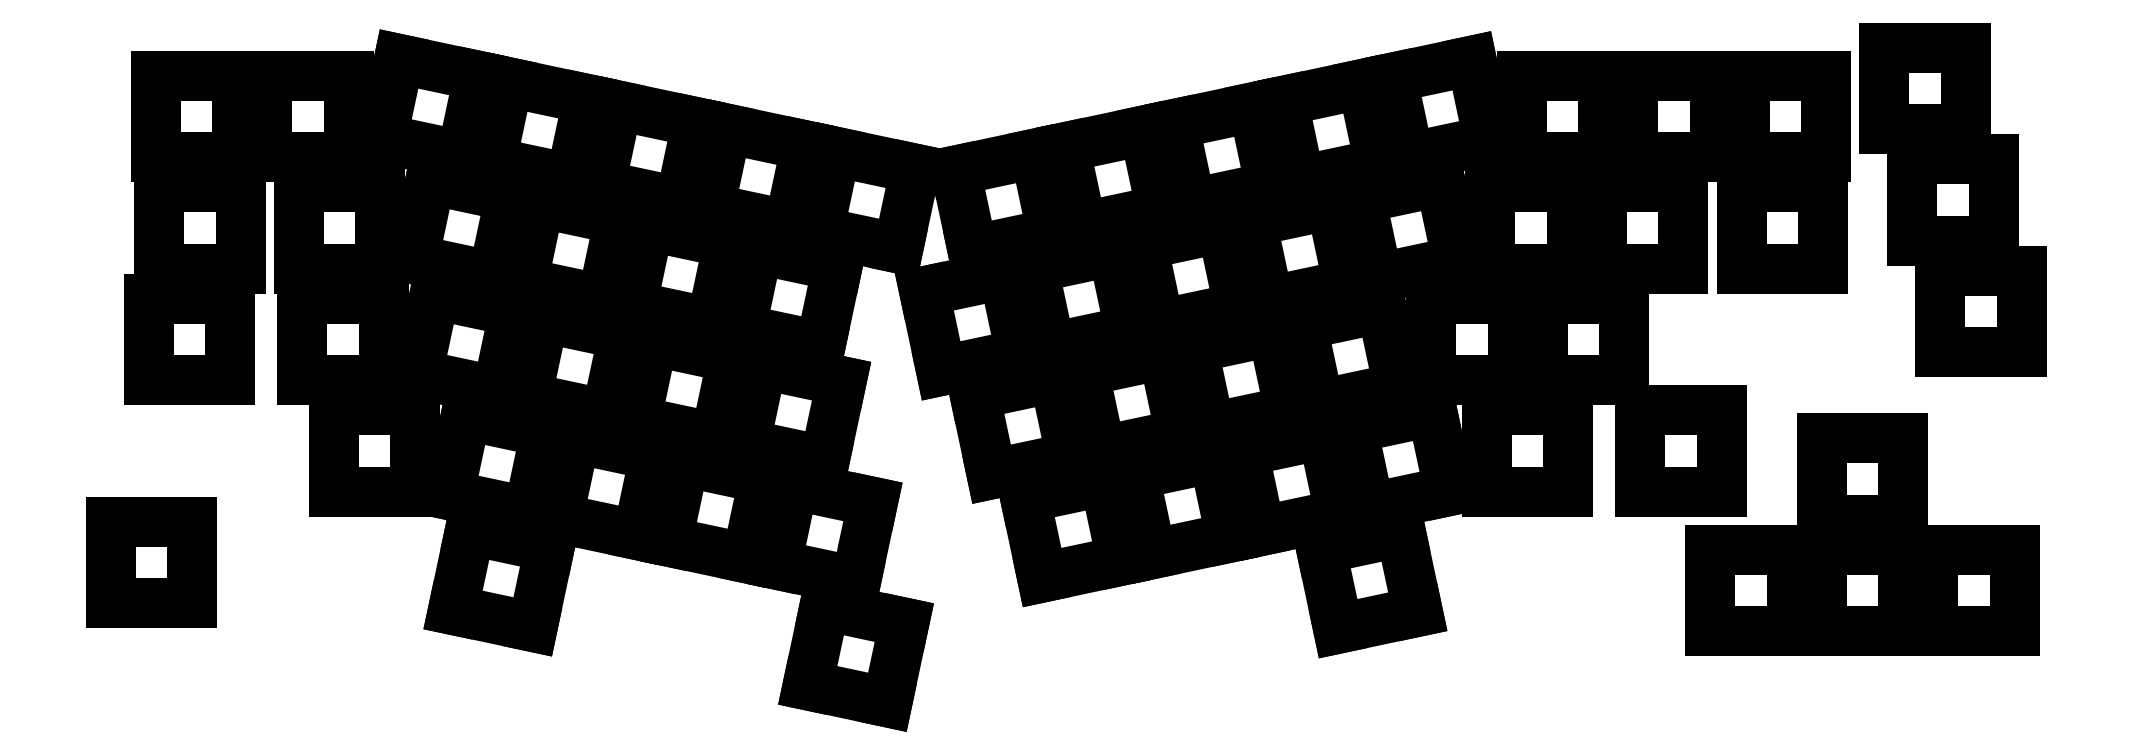
<metadata>
{"format":"dxf","ext":"dxf","renderer":"ezdxf+matplotlib","layout":"modelspace","background":"white","min_lineweight":24,"dpi":150}
</metadata>
<code>
0
SECTION
2
ENTITIES
0
LINE
8
BLACK
10
246.5
20
-64.1
11
246.5
21
-50.2
0
LINE
8
BLACK
10
260.4
20
-64.1
11
246.5
21
-64.1
0
LINE
8
BLACK
10
260.4
20
-50.2
11
260.4
21
-64.1
0
LINE
8
BLACK
10
246.5
20
-50.2
11
260.4
21
-50.2
0
LINE
8
BLACK
10
-8.141
20
-45.05
11
-8.141
21
-31.15
0
LINE
8
BLACK
10
5.759
20
-45.05
11
-8.141
21
-45.05
0
LINE
8
BLACK
10
5.759
20
-31.15
11
5.759
21
-45.05
0
LINE
8
BLACK
10
-8.141
20
-31.15
11
5.759
21
-31.15
0
LINE
8
BLACK
10
263.8
20
-26
11
263.8
21
-12.1
0
LINE
8
BLACK
10
277.7
20
-26
11
263.8
21
-26
0
LINE
8
BLACK
10
277.7
20
-12.1
11
277.7
21
-26
0
LINE
8
BLACK
10
263.8
20
-12.1
11
277.7
21
-12.1
0
LINE
8
BLACK
10
194.9
20
-87.49
11
192
21
-73.89
0
LINE
8
BLACK
10
208.5
20
-84.6
11
194.9
21
-87.49
0
LINE
8
BLACK
10
205.6
20
-71
11
208.5
21
-84.6
0
LINE
8
BLACK
10
192
20
-73.89
11
205.6
21
-71
0
LINE
8
BLACK
10
43.79
20
-84.29
11
46.68
21
-70.69
0
LINE
8
BLACK
10
57.39
20
-87.18
11
43.79
21
-84.29
0
LINE
8
BLACK
10
60.28
20
-73.58
11
57.39
21
-87.18
0
LINE
8
BLACK
10
46.68
20
-70.69
11
60.28
21
-73.58
0
LINE
8
BLACK
10
-14.69
20
-83.15
11
-14.69
21
-69.25
0
LINE
8
BLACK
10
-0.7891
20
-83.15
11
-14.69
21
-83.15
0
LINE
8
BLACK
10
-0.7891
20
-69.25
11
-0.7891
21
-83.15
0
LINE
8
BLACK
10
-14.69
20
-69.25
11
-0.7891
21
-69.25
0
LINE
8
BLACK
10
-6.355
20
-26
11
-6.355
21
-12.1
0
LINE
8
BLACK
10
7.545
20
-26
11
-6.355
21
-26
0
LINE
8
BLACK
10
7.545
20
-12.1
11
7.545
21
-26
0
LINE
8
BLACK
10
-6.355
20
-12.1
11
7.545
21
-12.1
0
LINE
8
BLACK
10
68.95
20
-11.73
11
71.84
21
1.865
0
LINE
8
BLACK
10
82.55
20
-14.62
11
68.95
21
-11.73
0
LINE
8
BLACK
10
85.44
20
-1.025
11
82.55
21
-14.62
0
LINE
8
BLACK
10
71.84
20
1.865
11
85.44
21
-1.025
0
LINE
8
BLACK
10
135.8
20
-61.11
11
132.9
21
-47.51
0
LINE
8
BLACK
10
149.3
20
-58.22
11
135.8
21
-61.11
0
LINE
8
BLACK
10
146.5
20
-44.62
11
149.3
21
-58.22
0
LINE
8
BLACK
10
132.9
20
-47.51
11
146.5
21
-44.62
0
LINE
8
BLACK
10
296.5
20
-87.91
11
296.5
21
-74.01
0
LINE
8
BLACK
10
310.4
20
-87.91
11
296.5
21
-87.91
0
LINE
8
BLACK
10
310.4
20
-74.01
11
310.4
21
-87.91
0
LINE
8
BLACK
10
296.5
20
-74.01
11
310.4
21
-74.01
0
LINE
8
BLACK
10
293
20
-21.24
11
293
21
-7.338
0
LINE
8
BLACK
10
306.9
20
-21.24
11
293
21
-21.24
0
LINE
8
BLACK
10
306.9
20
-7.338
11
306.9
21
-21.24
0
LINE
8
BLACK
10
293
20
-7.338
11
306.9
21
-7.338
0
LINE
8
BLACK
10
288.2
20
-2.188
11
288.2
21
11.71
0
LINE
8
BLACK
10
302.1
20
-2.188
11
288.2
21
-2.188
0
LINE
8
BLACK
10
302.1
20
11.71
11
302.1
21
-2.188
0
LINE
8
BLACK
10
288.2
20
11.71
11
302.1
21
11.71
0
LINE
8
BLACK
10
264.4
20
-6.95
11
264.4
21
6.95
0
LINE
8
BLACK
10
278.3
20
-6.95
11
264.4
21
-6.95
0
LINE
8
BLACK
10
278.3
20
6.95
11
278.3
21
-6.95
0
LINE
8
BLACK
10
264.4
20
6.95
11
278.3
21
6.95
0
LINE
8
BLACK
10
277.5
20
-87.91
11
277.5
21
-74.01
0
LINE
8
BLACK
10
291.4
20
-87.91
11
277.5
21
-87.91
0
LINE
8
BLACK
10
291.4
20
-74.01
11
291.4
21
-87.91
0
LINE
8
BLACK
10
277.5
20
-74.01
11
291.4
21
-74.01
0
LINE
8
BLACK
10
297.7
20
-40.29
11
297.7
21
-26.39
0
LINE
8
BLACK
10
311.6
20
-40.29
11
297.7
21
-40.29
0
LINE
8
BLACK
10
311.6
20
-26.39
11
311.6
21
-40.29
0
LINE
8
BLACK
10
297.7
20
-26.39
11
311.6
21
-26.39
0
LINE
8
BLACK
10
245.3
20
-6.95
11
245.3
21
6.95
0
LINE
8
BLACK
10
259.2
20
-6.95
11
245.3
21
-6.95
0
LINE
8
BLACK
10
259.2
20
6.95
11
259.2
21
-6.95
0
LINE
8
BLACK
10
245.3
20
6.95
11
259.2
21
6.95
0
LINE
8
BLACK
10
258.4
20
-87.91
11
258.4
21
-74.01
0
LINE
8
BLACK
10
272.3
20
-87.91
11
258.4
21
-87.91
0
LINE
8
BLACK
10
272.3
20
-74.01
11
272.3
21
-87.91
0
LINE
8
BLACK
10
258.4
20
-74.01
11
272.3
21
-74.01
0
LINE
8
BLACK
10
277.5
20
-68.86
11
277.5
21
-54.96
0
LINE
8
BLACK
10
291.4
20
-68.86
11
277.5
21
-68.86
0
LINE
8
BLACK
10
291.4
20
-54.96
11
291.4
21
-68.86
0
LINE
8
BLACK
10
277.5
20
-54.96
11
291.4
21
-54.96
0
LINE
8
BLACK
10
240
20
-26
11
240
21
-12.1
0
LINE
8
BLACK
10
253.9
20
-26
11
240
21
-26
0
LINE
8
BLACK
10
253.9
20
-12.1
11
253.9
21
-26
0
LINE
8
BLACK
10
240
20
-12.1
11
253.9
21
-12.1
0
LINE
8
BLACK
10
226.3
20
-6.95
11
226.3
21
6.95
0
LINE
8
BLACK
10
240.2
20
-6.95
11
226.3
21
-6.95
0
LINE
8
BLACK
10
240.2
20
6.95
11
240.2
21
-6.95
0
LINE
8
BLACK
10
226.3
20
6.95
11
240.2
21
6.95
0
LINE
8
BLACK
10
229.9
20
-45.05
11
229.9
21
-31.15
0
LINE
8
BLACK
10
243.8
20
-45.05
11
229.9
21
-45.05
0
LINE
8
BLACK
10
243.8
20
-31.15
11
243.8
21
-45.05
0
LINE
8
BLACK
10
229.9
20
-31.15
11
243.8
21
-31.15
0
LINE
8
BLACK
10
220.9
20
-26
11
220.9
21
-12.1
0
LINE
8
BLACK
10
234.8
20
-26
11
220.9
21
-26
0
LINE
8
BLACK
10
234.8
20
-12.1
11
234.8
21
-26
0
LINE
8
BLACK
10
220.9
20
-12.1
11
234.8
21
-12.1
0
LINE
8
BLACK
10
207
20
-7.009
11
204.1
21
6.587
0
LINE
8
BLACK
10
220.6
20
-4.119
11
207
21
-7.009
0
LINE
8
BLACK
10
217.7
20
9.477
11
220.6
21
-4.119
0
LINE
8
BLACK
10
204.1
20
6.587
11
217.7
21
9.477
0
LINE
8
BLACK
10
220.3
20
-64.1
11
220.3
21
-50.2
0
LINE
8
BLACK
10
234.2
20
-64.1
11
220.3
21
-64.1
0
LINE
8
BLACK
10
234.2
20
-50.2
11
234.2
21
-64.1
0
LINE
8
BLACK
10
220.3
20
-50.2
11
234.2
21
-50.2
0
LINE
8
BLACK
10
210.8
20
-45.05
11
210.8
21
-31.15
0
LINE
8
BLACK
10
224.7
20
-45.05
11
210.8
21
-45.05
0
LINE
8
BLACK
10
224.7
20
-31.15
11
224.7
21
-45.05
0
LINE
8
BLACK
10
210.8
20
-31.15
11
224.7
21
-31.15
0
LINE
8
BLACK
10
201.7
20
-27.62
11
198.8
21
-14.03
0
LINE
8
BLACK
10
215.3
20
-24.73
11
201.7
21
-27.62
0
LINE
8
BLACK
10
212.4
20
-11.14
11
215.3
21
-24.73
0
LINE
8
BLACK
10
198.8
20
-14.03
11
212.4
21
-11.14
0
LINE
8
BLACK
10
188.4
20
-10.97
11
185.5
21
2.626
0
LINE
8
BLACK
10
202
20
-8.08
11
188.4
21
-10.97
0
LINE
8
BLACK
10
199.1
20
5.516
11
202
21
-8.08
0
LINE
8
BLACK
10
185.5
20
2.626
11
199.1
21
5.516
0
LINE
8
BLACK
10
200.3
20
-66.87
11
197.4
21
-53.27
0
LINE
8
BLACK
10
213.9
20
-63.98
11
200.3
21
-66.87
0
LINE
8
BLACK
10
211
20
-50.38
11
213.9
21
-63.98
0
LINE
8
BLACK
10
197.4
20
-53.27
11
211
21
-50.38
0
LINE
8
BLACK
10
191.7
20
-49.23
11
188.8
21
-35.63
0
LINE
8
BLACK
10
205.2
20
-46.34
11
191.7
21
-49.23
0
LINE
8
BLACK
10
202.4
20
-32.74
11
205.2
21
-46.34
0
LINE
8
BLACK
10
188.8
20
-35.63
11
202.4
21
-32.74
0
LINE
8
BLACK
10
183
20
-31.58
11
180.1
21
-17.99
0
LINE
8
BLACK
10
196.6
20
-28.69
11
183
21
-31.58
0
LINE
8
BLACK
10
193.7
20
-15.1
11
196.6
21
-28.69
0
LINE
8
BLACK
10
180.1
20
-17.99
11
193.7
21
-15.1
0
LINE
8
BLACK
10
169.8
20
-14.93
11
166.9
21
-1.334
0
LINE
8
BLACK
10
183.4
20
-12.04
11
169.8
21
-14.93
0
LINE
8
BLACK
10
180.5
20
1.556
11
183.4
21
-12.04
0
LINE
8
BLACK
10
166.9
20
-1.334
11
180.5
21
1.556
0
LINE
8
BLACK
10
181.6
20
-70.83
11
178.7
21
-57.24
0
LINE
8
BLACK
10
195.2
20
-67.94
11
181.6
21
-70.83
0
LINE
8
BLACK
10
192.3
20
-54.35
11
195.2
21
-67.94
0
LINE
8
BLACK
10
178.7
20
-57.24
11
192.3
21
-54.35
0
LINE
8
BLACK
10
173
20
-53.19
11
170.1
21
-39.59
0
LINE
8
BLACK
10
186.6
20
-50.3
11
173
21
-53.19
0
LINE
8
BLACK
10
183.7
20
-36.7
11
186.6
21
-50.3
0
LINE
8
BLACK
10
170.1
20
-39.59
11
183.7
21
-36.7
0
LINE
8
BLACK
10
164.4
20
-35.54
11
161.5
21
-21.95
0
LINE
8
BLACK
10
178
20
-32.65
11
164.4
21
-35.54
0
LINE
8
BLACK
10
175.1
20
-19.06
11
178
21
-32.65
0
LINE
8
BLACK
10
161.5
20
-21.95
11
175.1
21
-19.06
0
LINE
8
BLACK
10
151.1
20
-18.89
11
148.2
21
-5.295
0
LINE
8
BLACK
10
164.7
20
-16
11
151.1
21
-18.89
0
LINE
8
BLACK
10
161.8
20
-2.405
11
164.7
21
-16
0
LINE
8
BLACK
10
148.2
20
-5.295
11
161.8
21
-2.405
0
LINE
8
BLACK
10
163
20
-74.79
11
160.1
21
-61.2
0
LINE
8
BLACK
10
176.6
20
-71.9
11
163
21
-74.79
0
LINE
8
BLACK
10
173.7
20
-58.31
11
176.6
21
-71.9
0
LINE
8
BLACK
10
160.1
20
-61.2
11
173.7
21
-58.31
0
LINE
8
BLACK
10
154.4
20
-57.15
11
151.5
21
-43.55
0
LINE
8
BLACK
10
168
20
-54.26
11
154.4
21
-57.15
0
LINE
8
BLACK
10
165.1
20
-40.66
11
168
21
-54.26
0
LINE
8
BLACK
10
151.5
20
-43.55
11
165.1
21
-40.66
0
LINE
8
BLACK
10
145.8
20
-39.51
11
142.9
21
-25.91
0
LINE
8
BLACK
10
159.4
20
-36.62
11
145.8
21
-39.51
0
LINE
8
BLACK
10
156.5
20
-23.02
11
159.4
21
-36.62
0
LINE
8
BLACK
10
142.9
20
-25.91
11
156.5
21
-23.02
0
LINE
8
BLACK
10
132.5
20
-22.85
11
129.6
21
-9.256
0
LINE
8
BLACK
10
146.1
20
-19.96
11
132.5
21
-22.85
0
LINE
8
BLACK
10
143.2
20
-6.366
11
146.1
21
-19.96
0
LINE
8
BLACK
10
129.6
20
-9.256
11
143.2
21
-6.366
0
LINE
8
BLACK
10
104.4
20
-97.16
11
107.2
21
-83.56
0
LINE
8
BLACK
10
118
20
-100
11
104.4
21
-97.16
0
LINE
8
BLACK
10
120.8
20
-86.45
11
118
21
-100
0
LINE
8
BLACK
10
107.2
20
-83.56
11
120.8
21
-86.45
0
LINE
8
BLACK
10
144.4
20
-78.75
11
141.5
21
-65.16
0
LINE
8
BLACK
10
158
20
-75.86
11
144.4
21
-78.75
0
LINE
8
BLACK
10
155.1
20
-62.27
11
158
21
-75.86
0
LINE
8
BLACK
10
141.5
20
-65.16
11
155.1
21
-62.27
0
LINE
8
BLACK
10
127.1
20
-43.47
11
124.2
21
-29.87
0
LINE
8
BLACK
10
140.7
20
-40.58
11
127.1
21
-43.47
0
LINE
8
BLACK
10
137.8
20
-26.98
11
140.7
21
-40.58
0
LINE
8
BLACK
10
124.2
20
-29.87
11
137.8
21
-26.98
0
LINE
8
BLACK
10
119.8
20
-22.54
11
106.2
21
-19.65
0
LINE
8
BLACK
10
122.7
20
-8.947
11
119.8
21
-22.54
0
LINE
8
BLACK
10
109.1
20
-6.057
11
122.7
21
-8.947
0
LINE
8
BLACK
10
106.2
20
-19.65
11
109.1
21
-6.057
0
LINE
8
BLACK
10
99
20
-76.54
11
101.9
21
-62.95
0
LINE
8
BLACK
10
112.6
20
-79.43
11
99
21
-76.54
0
LINE
8
BLACK
10
115.5
20
-65.84
11
112.6
21
-79.43
0
LINE
8
BLACK
10
101.9
20
-62.95
11
115.5
21
-65.84
0
LINE
8
BLACK
10
93.64
20
-55.93
11
96.53
21
-42.33
0
LINE
8
BLACK
10
107.2
20
-58.82
11
93.64
21
-55.93
0
LINE
8
BLACK
10
110.1
20
-45.22
11
107.2
21
-58.82
0
LINE
8
BLACK
10
96.53
20
-42.33
11
110.1
21
-45.22
0
LINE
8
BLACK
10
92.94
20
-36.31
11
95.83
21
-22.71
0
LINE
8
BLACK
10
106.5
20
-39.2
11
92.94
21
-36.31
0
LINE
8
BLACK
10
109.4
20
-25.6
11
106.5
21
-39.2
0
LINE
8
BLACK
10
95.83
20
-22.71
11
109.4
21
-25.6
0
LINE
8
BLACK
10
87.59
20
-15.69
11
90.48
21
-2.096
0
LINE
8
BLACK
10
101.2
20
-18.58
11
87.59
21
-15.69
0
LINE
8
BLACK
10
104.1
20
-4.986
11
101.2
21
-18.58
0
LINE
8
BLACK
10
90.48
20
-2.096
11
104.1
21
-4.986
0
LINE
8
BLACK
10
80.36
20
-72.58
11
83.25
21
-58.99
0
LINE
8
BLACK
10
93.96
20
-75.47
11
80.36
21
-72.58
0
LINE
8
BLACK
10
96.85
20
-61.88
11
93.96
21
-75.47
0
LINE
8
BLACK
10
83.25
20
-58.99
11
96.85
21
-61.88
0
LINE
8
BLACK
10
75.01
20
-51.97
11
77.9
21
-38.37
0
LINE
8
BLACK
10
88.6
20
-54.86
11
75.01
21
-51.97
0
LINE
8
BLACK
10
91.49
20
-41.26
11
88.6
21
-54.86
0
LINE
8
BLACK
10
77.9
20
-38.37
11
91.49
21
-41.26
0
LINE
8
BLACK
10
74.31
20
-32.35
11
77.2
21
-18.75
0
LINE
8
BLACK
10
87.91
20
-35.24
11
74.31
21
-32.35
0
LINE
8
BLACK
10
90.8
20
-21.64
11
87.91
21
-35.24
0
LINE
8
BLACK
10
77.2
20
-18.75
11
90.8
21
-21.64
0
LINE
8
BLACK
10
61.73
20
-68.62
11
64.62
21
-55.03
0
LINE
8
BLACK
10
75.33
20
-71.51
11
61.73
21
-68.62
0
LINE
8
BLACK
10
78.22
20
-57.92
11
75.33
21
-71.51
0
LINE
8
BLACK
10
64.62
20
-55.03
11
78.22
21
-57.92
0
LINE
8
BLACK
10
56.37
20
-48.01
11
59.26
21
-34.41
0
LINE
8
BLACK
10
69.97
20
-50.9
11
56.37
21
-48.01
0
LINE
8
BLACK
10
72.86
20
-37.3
11
69.97
21
-50.9
0
LINE
8
BLACK
10
59.26
20
-34.41
11
72.86
21
-37.3
0
LINE
8
BLACK
10
55.68
20
-28.38
11
58.57
21
-14.79
0
LINE
8
BLACK
10
69.27
20
-31.27
11
55.68
21
-28.38
0
LINE
8
BLACK
10
72.16
20
-17.68
11
69.27
21
-31.27
0
LINE
8
BLACK
10
58.57
20
-14.79
11
72.16
21
-17.68
0
LINE
8
BLACK
10
50.32
20
-7.771
11
53.21
21
5.825
0
LINE
8
BLACK
10
63.92
20
-10.66
11
50.32
21
-7.771
0
LINE
8
BLACK
10
66.81
20
2.935
11
63.92
21
-10.66
0
LINE
8
BLACK
10
53.21
20
5.825
11
66.81
21
2.935
0
LINE
8
BLACK
10
43.1
20
-64.66
11
45.99
21
-51.07
0
LINE
8
BLACK
10
56.69
20
-67.55
11
43.1
21
-64.66
0
LINE
8
BLACK
10
59.58
20
-53.96
11
56.69
21
-67.55
0
LINE
8
BLACK
10
45.99
20
-51.07
11
59.58
21
-53.96
0
LINE
8
BLACK
10
37.74
20
-44.05
11
40.63
21
-30.45
0
LINE
8
BLACK
10
51.34
20
-46.94
11
37.74
21
-44.05
0
LINE
8
BLACK
10
54.23
20
-33.34
11
51.34
21
-46.94
0
LINE
8
BLACK
10
40.63
20
-30.45
11
54.23
21
-33.34
0
LINE
8
BLACK
10
37.04
20
-24.42
11
39.93
21
-10.83
0
LINE
8
BLACK
10
50.64
20
-27.31
11
37.04
21
-24.42
0
LINE
8
BLACK
10
53.53
20
-13.72
11
50.64
21
-27.31
0
LINE
8
BLACK
10
39.93
20
-10.83
11
53.53
21
-13.72
0
LINE
8
BLACK
10
31.69
20
-3.81
11
34.58
21
9.786
0
LINE
8
BLACK
10
45.28
20
-6.7
11
31.69
21
-3.81
0
LINE
8
BLACK
10
48.17
20
6.896
11
45.28
21
-6.7
0
LINE
8
BLACK
10
34.58
20
9.786
11
48.17
21
6.896
0
LINE
8
BLACK
10
23.41
20
-64.1
11
23.41
21
-50.2
0
LINE
8
BLACK
10
37.31
20
-64.1
11
23.41
21
-64.1
0
LINE
8
BLACK
10
37.31
20
-50.2
11
37.31
21
-64.1
0
LINE
8
BLACK
10
23.41
20
-50.2
11
37.31
21
-50.2
0
LINE
8
BLACK
10
18.05
20
-45.05
11
18.05
21
-31.15
0
LINE
8
BLACK
10
31.95
20
-45.05
11
18.05
21
-45.05
0
LINE
8
BLACK
10
31.95
20
-31.15
11
31.95
21
-45.05
0
LINE
8
BLACK
10
18.05
20
-31.15
11
31.95
21
-31.15
0
LINE
8
BLACK
10
17.46
20
-26
11
17.46
21
-12.1
0
LINE
8
BLACK
10
31.36
20
-26
11
17.46
21
-26
0
LINE
8
BLACK
10
31.36
20
-12.1
11
31.36
21
-26
0
LINE
8
BLACK
10
17.46
20
-12.1
11
31.36
21
-12.1
0
LINE
8
BLACK
10
12.1
20
-6.95
11
12.1
21
6.95
0
LINE
8
BLACK
10
26
20
-6.95
11
12.1
21
-6.95
0
LINE
8
BLACK
10
26
20
6.95
11
26
21
-6.95
0
LINE
8
BLACK
10
12.1
20
6.95
11
26
21
6.95
0
LINE
8
BLACK
10
-6.95
20
-6.95
11
-6.95
21
6.95
0
LINE
8
BLACK
10
6.95
20
-6.95
11
-6.95
21
-6.95
0
LINE
8
BLACK
10
6.95
20
6.95
11
6.95
21
-6.95
0
LINE
8
BLACK
10
-6.95
20
6.95
11
6.95
21
6.95
0
ENDSEC
0
EOF

</code>
